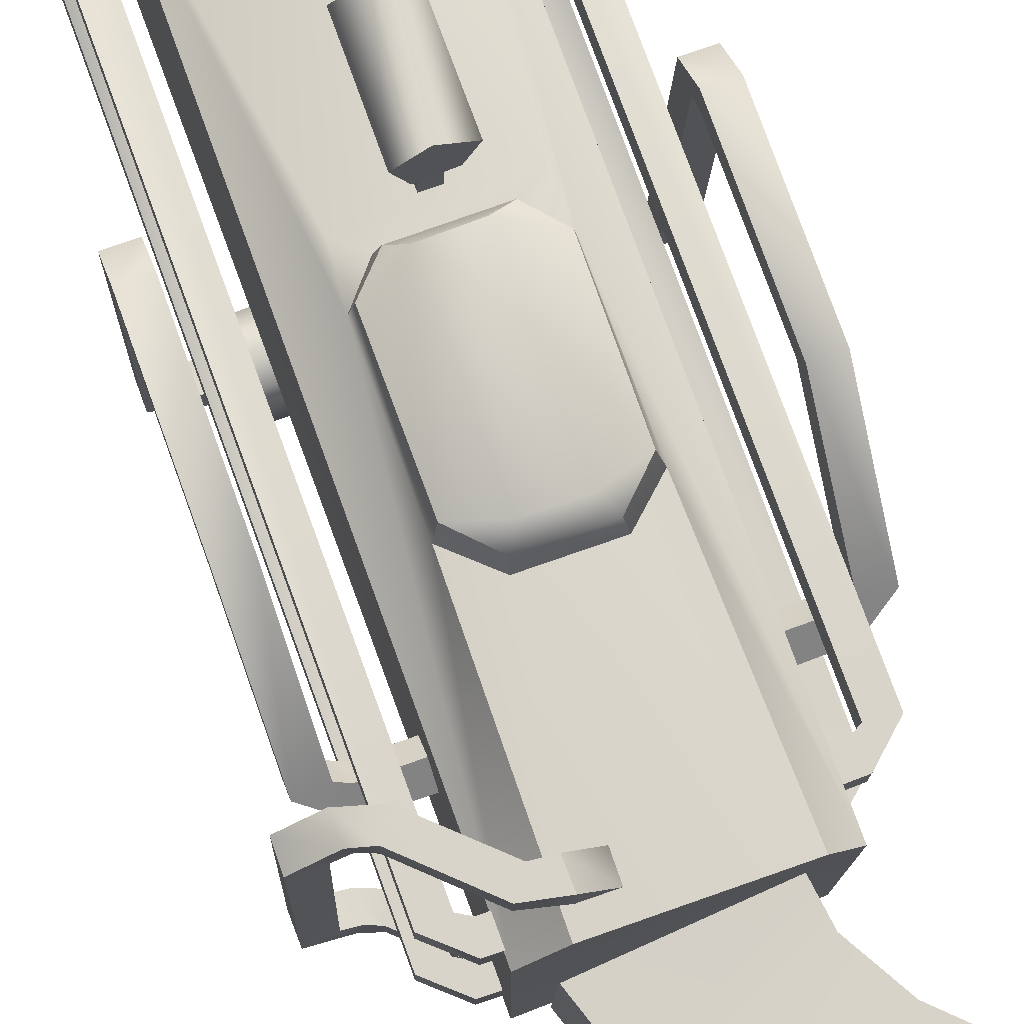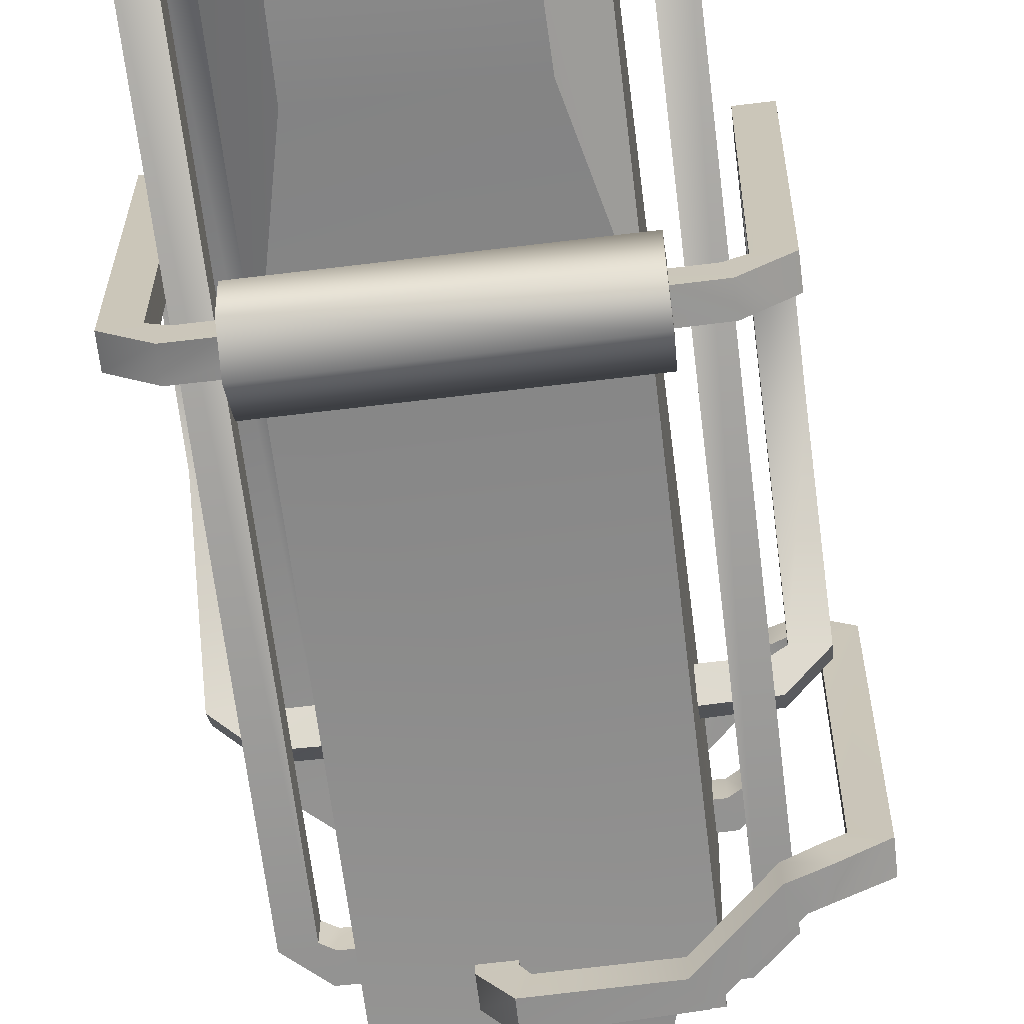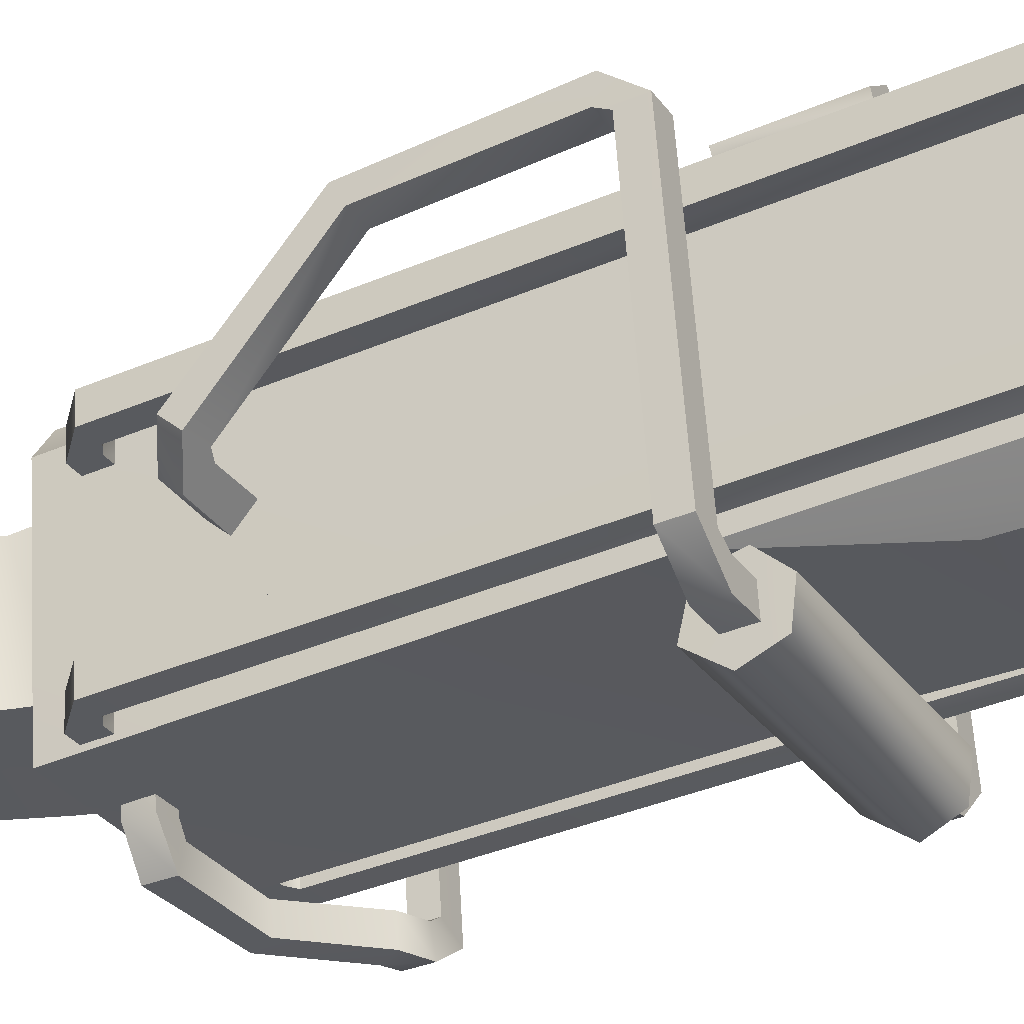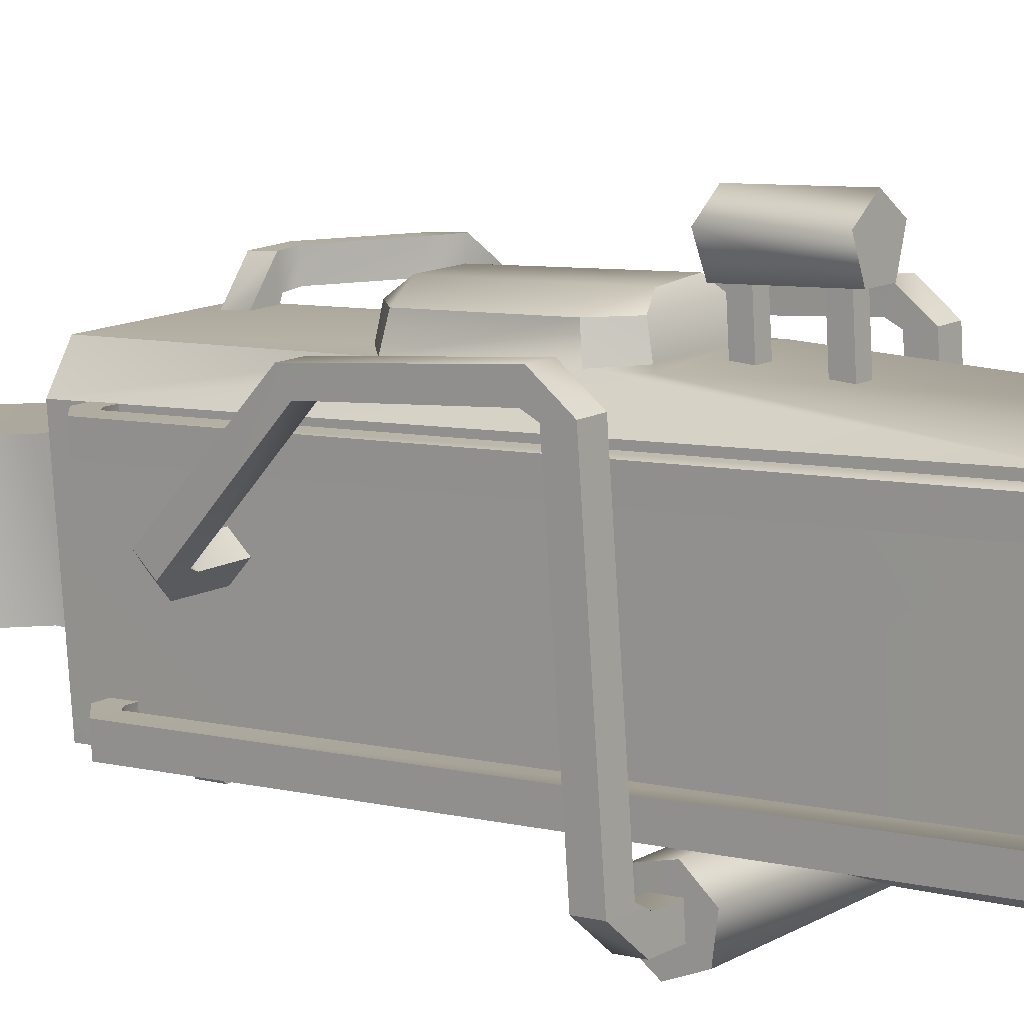
<metadata>
{"format":"obj","ext":"obj","renderer":"f3d","projection":"perspective","resolution":1024,"background":"white","views":[{"elev":72.4,"azim":160.0,"up":"+Z"},{"elev":-63.1,"azim":7.1,"up":"+Z"},{"elev":-29.8,"azim":-61.4,"up":"+Z"},{"elev":12.5,"azim":-52.5,"up":"+Z"}]}
</metadata>
<code>
o 01-Default.007
v -0.2818 3.18 0.2135
v 0.4632 3.183 -0.4291
v 0.4632 3.236 0.2088
v 0.3467 3.525 -0.4339
v -0.3096 3.359 0.1749
v -0.2818 3.127 -0.4244
v -0.4526 3.558 -0.4387
v 0.3467 3.574 0.1569
v 0.09652 3.968 -0.4728
v -0.3096 3.309 -0.4159
v 0.09652 4.017 0.1219
v -0.6586 3.813 0.1598
v -0.1806 4.331 -0.5239
v -0.1806 4.384 0.1122
v -0.4526 3.608 0.1561
v -0.6586 3.76 -0.4763
v 0.5821 -0.3833 -0.4867
v 0.5793 -0.3293 0.5411
v -0.4616 -0.3349 0.5524
v -0.4746 -0.3807 -0.4702
v 0.4157 3.2 0.5015
v 0.3984 2.038 0.5695
v -0.1051 2.175 0.6792
v -0.1265 2.192 0.5486
v -0.2867 2.046 0.5509
v -0.4694 1.058 -0.5712
v -0.455 3.1 -0.7176
v 0.3733 2.021 0.6867
v -0.2872 1.334 0.596
v -0.04508 1.267 0.7935
v -0.2836 -0.3946 -0.6277
v -0.296 0.2973 -0.6576
v 0.5846 3.182 0.3213
v -0.3153 3.205 0.4956
v -0.4501 3.186 0.3231
v 0.5662 3.127 -0.7167
v -0.2548 2.029 0.6886
v 0.1803 2.101 0.7523
v 0.225 2.173 0.6788
v -0.0518 2.105 0.7505
v 0.3783 1.36 0.7304
v 0.3997 1.339 0.5949
v 0.2746 1.193 0.6031
v -0.2781 1.104 0.6067
v 0.3768 1.103 0.6082
v -0.2625 1.362 0.7297
v -0.1445 1.225 0.7342
v -0.1575 1.193 0.605
v 0.4108 0.3045 -0.6547
v 0.5745 1.058 -0.5851
v 0.3985 -0.3933 -0.6263
v 0.2299 2.197 0.5754
v 0.1872 1.277 0.8046
v 0.2531 1.228 0.7377
v -0.6883 -0.4793 0.2746
v -0.5701 -0.6341 -0.1892
v -0.6877 -0.3323 -0.3451
v -0.6877 -0.365 -0.4685
v -0.5701 -0.5062 -0.1792
v -0.6879 -0.6341 -0.1893
v -0.6879 -0.5062 -0.1793
v -0.5699 -0.365 -0.4684
v -0.57 -0.3323 -0.345
v -0.6793 2.812 -0.6739
v -0.6794 2.82 -0.5448
v -0.6883 -0.605 0.3007
v -0.6883 -0.2925 0.4122
v -0.5704 -0.4793 0.2747
v -0.5705 -0.605 0.3008
v -0.5706 -0.2925 0.4123
v -0.6885 -0.3093 0.5387
v -0.6801 2.876 0.3437
v -0.68 2.868 0.2146
v -0.5707 -0.3093 0.5388
v -0.5617 2.806 -0.544
v -0.5616 2.797 -0.6726
v -0.5113 2.836 -0.5455
v -0.5624 2.861 0.3445
v -0.5362 3.005 0.3357
v -0.5623 2.853 0.2158
v -0.5355 2.949 -0.5528
v -0.5112 2.828 -0.6749
v -0.2678 2.946 -0.6822
v -0.2668 2.828 -0.6748
v -0.5354 2.941 -0.6819
v -0.2669 2.836 -0.5452
v -0.2679 2.954 -0.5527
v -0.5119 2.883 0.2136
v -0.2675 2.884 0.2137
v -0.2676 2.892 0.3433
v -0.2686 3.01 0.3358
v -0.512 2.892 0.343
v -0.2685 3.002 0.2062
v -0.5361 2.997 0.2066
v 0.804 -0.5061 -0.1781
v 0.8036 -0.4793 0.2757
v 0.6861 -0.5061 -0.1782
v 0.8036 -0.605 0.3018
v 0.804 -0.6341 -0.1882
v 0.8042 -0.3649 -0.4674
v 0.804 -0.3323 -0.344
v 0.6862 -0.6341 -0.1883
v 0.6864 -0.3649 -0.4675
v 0.7957 2.936 -0.551
v 0.6781 2.921 -0.5503
v 0.6782 2.913 -0.6789
v 0.6863 -0.3323 -0.3441
v 0.6858 -0.605 0.3017
v 0.6856 -0.3093 0.5398
v 0.6858 -0.4793 0.2756
v 0.795 2.992 0.3375
v 0.8034 -0.3092 0.5399
v 0.6774 2.977 0.3382
v 0.6858 -0.2925 0.4133
v 0.8034 -0.2925 0.4133
v 0.6519 3.056 -0.6882
v 0.6276 2.951 -0.5519
v 0.7958 2.928 -0.68
v 0.6518 3.064 -0.5592
v 0.6512 3.112 0.2002
v 0.6775 2.969 0.2095
v 0.6511 3.12 0.3293
v 0.7951 2.984 0.2084
v 0.3843 3.061 -0.689
v 0.3842 3.069 -0.5594
v 0.3832 2.951 -0.552
v 0.3833 2.943 -0.6816
v 0.6277 2.943 -0.6812
v 0.3836 3.117 0.1995
v 0.3835 3.125 0.3291
v 0.3826 3.007 0.3365
v 0.3827 2.999 0.2069
v 0.6271 2.999 0.2072
v 0.627 3.007 0.3366
v -0.7296 0.8304 -0.6927
v -0.8709 0.92 0.5966
v -0.858 0.9467 -0.717
v -0.7421 0.92 0.5967
v -0.7296 0.9476 -0.7001
v -0.6561 0.9452 -0.7434
v -0.858 0.8292 -0.7096
v -0.6828 0.9373 -0.8673
v -0.1972 0.8272 -0.736
v -0.6561 0.8273 -0.7359
v -0.1983 0.9372 -0.8725
v -0.1983 0.8191 -0.8651
v -0.6828 0.8197 -0.8599
v -0.1972 0.9453 -0.7434
v -0.8707 1.037 0.5744
v -0.7419 1.101 0.6055
v -0.7422 1.037 0.5745
v -0.7419 1.864 0.5359
v -0.8711 1.101 0.6054
v -0.7421 1.083 0.7204
v -0.8711 1.864 0.5358
v -0.8711 1.083 0.7203
v -0.8622 2.462 0.04406
v -0.708 2.465 -0.136
v -0.6818 2.382 -0.04305
v -0.6825 2.47 0.03547
v -0.7336 2.364 -0.02186
v -0.862 2.375 -0.03483
v -0.8712 1.92 0.6323
v -0.7338 2.451 0.05672
v -0.7419 1.92 0.6324
v -0.4547 2.556 -0.06136
v -0.4541 2.468 -0.1399
v -0.7088 2.553 -0.05763
v -0.4537 2.382 -0.04307
v -0.4542 2.471 0.03546
v 0.8526 0.9476 -0.6989
v 0.9918 1.037 0.5759
v 0.8631 0.9201 0.5979
v 0.8526 0.8305 -0.6915
v 0.9811 0.8292 -0.7082
v 0.8061 0.9373 -0.8662
v 0.8061 0.8197 -0.8588
v 0.9811 0.9468 -0.7156
v 0.3215 0.9372 -0.8721
v 0.3203 0.9453 -0.743
v 0.7792 0.9453 -0.7423
v 0.7792 0.8274 -0.7348
v 0.3203 0.8272 -0.7356
v 0.3215 0.8191 -0.8647
v 0.992 0.9201 0.598
v 0.9921 1.101 0.6068
v 0.9919 1.083 0.7217
v 0.8633 1.037 0.5758
v 0.8629 1.101 0.6067
v 0.9922 1.864 0.5373
v 0.8629 1.083 0.7216
v 0.8628 1.92 0.6336
v 0.9839 2.375 -0.03341
v 0.8037 2.382 -0.04191
v 0.984 2.462 0.04548
v 0.8044 2.47 0.03661
v 0.8629 1.864 0.5372
v 0.9921 1.92 0.6337
v 0.8556 2.451 0.05795
v 0.8555 2.364 -0.02064
v 0.5756 2.382 -0.04227
v 0.8301 2.465 -0.1348
v 0.5766 2.556 -0.06057
v 0.5762 2.468 -0.1391
v 0.8307 2.553 -0.05645
v 0.576 2.471 0.03625
v 0.3745 3.11 0.6738
v 0.2329 2.982 0.5154
v 0.3571 2.967 0.2748
v 0.3572 2.98 0.489
v 0.2277 3.085 0.2684
v 0.2277 2.967 0.2758
v 0.3571 3.085 0.2674
v -0.002362 3.034 -0.5345
v -0.1262 3.02 -0.7625
v -0.1262 2.902 -0.755
v -0.1317 3.034 -0.5357
v -0.001951 2.904 -0.7285
v -0.002364 2.916 -0.5271
v -0.1317 2.916 -0.5283
v 0.9547 2.581 -0.7322
v 1.081 2.575 -0.7899
v 0.9554 2.779 0.537
v 1.079 2.699 -0.7988
v 1.084 2.781 0.5776
v 0.4722 2.881 -0.923
v 0.03369 2.9 -0.7875
v -0.01145 2.892 -0.9138
v 0.03363 3.018 -0.7949
v 0.8828 2.578 -0.7756
v 0.9547 2.698 -0.7396
v 0.9052 2.689 -0.9069
v 0.8783 2.697 -0.7833
v 0.821 2.722 -0.7851
v 0.9096 2.57 -0.8994
v 0.7596 2.616 -0.9079
v 0.8894 2.663 0.5822
v 0.9555 2.661 0.5444
v 1.082 2.662 0.5854
v 0.9126 2.789 0.6987
v 0.8208 2.807 0.5735
v 0.8861 2.782 0.5748
v 0.9159 2.671 0.7061
v 0.5258 2.991 -0.8024
v 0.8211 2.714 -0.9141
v 0.4724 2.891 -0.7962
v 0.7595 2.624 -0.779
v 0.7583 2.709 0.5796
v 0.4716 2.977 0.5627
v 0.7582 2.718 0.7086
v 0.8207 2.815 0.7025
v 0.5261 2.983 -0.9311
v 0.3914 3.104 0.5479
v 0.5409 3.071 0.5568
v 0.4714 2.985 0.6914
v 0.5408 3.079 0.6856
v 0.391 2.985 0.5525
v -0.001955 3.022 -0.736
v -0.01256 3.016 -0.9193
v 0.2342 3.102 0.5061
v 0.3768 2.992 0.6825
v 0.3574 3.098 0.4817
v 0.09317 1.083 0.9421
v 0.01318 0.9975 0.9475
v 0.09317 0.9975 0.9475
v 0.09352 0.969 0.4957
v 0.09352 1.055 0.4903
v 0.01318 1.083 0.9421
v 0.01353 1.055 0.4903
v 0.01353 0.969 0.4957
v 0.01352 0.7356 0.5104
v 0.09316 0.6782 0.9676
v 0.01317 0.6782 0.9676
v 0.01352 0.6498 0.5158
v 0.09317 0.764 0.9622
v 0.09351 0.6498 0.5158
v 0.09351 0.7356 0.5104
v 0.01317 0.764 0.9622
v 0.639 0.8444 -0.6307
v 0.6394 1.011 -0.6756
v 0.6398 0.739 -0.9172
v -0.512 0.7156 -0.7431
v 0.6412 0.889 -0.9906
v 0.6361 1.057 -0.8707
v -0.5136 0.8428 -0.632
v 0.6385 0.7143 -0.7452
v -0.5123 0.7366 -0.915
v -0.5141 0.8963 -0.9839
v -0.5129 1.057 -0.8713
v -0.5124 1.01 -0.6755
v 0.06164 0.623 1.108
v -0.07973 0.6171 1.013
v -0.02638 0.607 0.8506
v 0.1889 0.617 1.012
v -0.08229 1.125 0.9764
v 0.06465 1.134 1.078
v 0.1245 0.6069 0.849
v 0.1909 1.127 0.9812
v -0.02519 1.111 0.8183
v 0.1254 1.115 0.8113
f 8 5 1
f 1 3 8
f 2 6 10
f 10 4 2
f 4 8 3
f 3 2 4
f 5 10 6
f 6 1 5
f 5 8 11
f 11 15 5
f 4 10 7
f 7 9 4
f 8 4 9
f 9 11 8
f 10 5 15
f 15 7 10
f 15 11 14
f 14 12 15
f 9 7 16
f 16 13 9
f 11 9 13
f 13 14 11
f 7 15 12
f 12 16 7
f 45 18 42
f 17 50 18
f 18 33 42
f 19 26 20
f 21 22 33
f 22 21 52
f 23 37 40
f 54 41 53
f 24 34 25
f 35 25 34
f 45 42 43
f 29 19 44
f 29 35 19
f 19 35 26
f 27 26 35
f 48 29 44
f 38 28 39
f 42 33 22
f 25 35 29
f 30 46 47
f 44 19 18
f 18 45 44
f 19 20 17
f 17 18 19
f 36 33 18
f 18 50 36
f 31 20 26
f 26 32 31
f 31 51 17
f 17 20 31
f 31 32 49
f 49 51 31
f 49 32 26
f 26 50 49
f 34 21 33
f 33 35 34
f 52 21 34
f 34 24 52
f 27 35 33
f 33 36 27
f 26 27 36
f 36 50 26
f 23 24 25
f 25 37 23
f 39 52 24
f 24 23 39
f 38 39 23
f 23 40 38
f 37 46 30
f 30 40 37
f 46 37 25
f 25 29 46
f 41 54 43
f 43 42 41
f 28 38 53
f 53 41 28
f 41 42 22
f 22 28 41
f 43 48 44
f 44 45 43
f 46 29 48
f 48 47 46
f 47 48 43
f 43 54 47
f 38 40 30
f 30 53 38
f 51 49 50
f 50 17 51
f 28 22 52
f 52 39 28
f 53 30 47
f 47 54 53
f 60 66 55
f 55 61 60
f 69 56 59
f 59 68 69
f 60 56 69
f 69 66 60
f 55 68 59
f 59 61 55
f 61 57 58
f 58 60 61
f 56 62 63
f 63 59 56
f 60 58 62
f 62 56 60
f 59 63 57
f 57 61 59
f 57 65 64
f 64 58 57
f 62 76 75
f 75 63 62
f 58 64 76
f 76 62 58
f 63 75 65
f 65 57 63
f 66 71 67
f 67 55 66
f 68 70 74
f 74 69 68
f 69 74 71
f 71 66 69
f 55 67 70
f 70 68 55
f 71 72 73
f 73 67 71
f 70 80 78
f 78 74 70
f 74 78 72
f 72 71 74
f 67 73 80
f 80 70 67
f 65 81 85
f 85 64 65
f 76 82 77
f 77 75 76
f 64 85 82
f 82 76 64
f 75 77 81
f 81 65 75
f 72 79 94
f 94 73 72
f 80 88 92
f 92 78 80
f 78 92 79
f 79 72 78
f 73 94 88
f 88 80 73
f 81 87 83
f 83 85 81
f 82 84 86
f 86 77 82
f 85 83 84
f 84 82 85
f 77 86 87
f 87 81 77
f 79 91 93
f 93 94 79
f 88 89 90
f 90 92 88
f 92 90 91
f 91 79 92
f 94 93 89
f 89 88 94
f 99 95 96
f 96 98 99
f 108 110 97
f 97 102 108
f 99 98 108
f 108 102 99
f 96 95 97
f 97 110 96
f 95 99 100
f 100 101 95
f 102 97 107
f 107 103 102
f 99 102 103
f 103 100 99
f 97 95 101
f 101 107 97
f 101 100 118
f 118 104 101
f 103 107 105
f 105 106 103
f 100 103 106
f 106 118 100
f 107 101 104
f 104 105 107
f 98 96 115
f 115 112 98
f 110 108 109
f 109 114 110
f 108 98 112
f 112 109 108
f 96 110 114
f 114 115 96
f 112 115 123
f 123 111 112
f 114 109 113
f 113 121 114
f 109 112 111
f 111 113 109
f 115 114 121
f 121 123 115
f 104 118 116
f 116 119 104
f 106 105 117
f 117 128 106
f 118 106 128
f 128 116 118
f 105 104 119
f 119 117 105
f 111 123 120
f 120 122 111
f 121 113 134
f 134 133 121
f 113 111 122
f 122 134 113
f 123 121 133
f 133 120 123
f 119 116 124
f 124 125 119
f 128 117 126
f 126 127 128
f 116 128 127
f 127 124 116
f 117 119 125
f 125 126 117
f 122 120 129
f 129 130 122
f 133 134 131
f 131 132 133
f 134 122 130
f 130 131 134
f 120 133 132
f 132 129 120
f 137 149 151
f 151 139 137
f 136 141 135
f 135 138 136
f 137 141 136
f 136 149 137
f 151 138 135
f 135 139 151
f 139 140 142
f 142 137 139
f 141 147 144
f 144 135 141
f 137 142 147
f 147 141 137
f 135 144 140
f 140 139 135
f 140 148 145
f 145 142 140
f 147 146 143
f 143 144 147
f 142 145 146
f 146 147 142
f 144 143 148
f 148 140 144
f 149 153 150
f 150 151 149
f 138 154 156
f 156 136 138
f 136 156 153
f 153 149 136
f 151 150 154
f 154 138 151
f 153 155 152
f 152 150 153
f 154 165 163
f 163 156 154
f 156 163 155
f 155 153 156
f 150 152 165
f 165 154 150
f 162 158 159
f 159 161 162
f 164 160 168
f 168 157 164
f 157 168 158
f 158 162 157
f 161 159 160
f 160 164 161
f 155 162 161
f 161 152 155
f 165 164 157
f 157 163 165
f 163 157 162
f 162 155 163
f 152 161 164
f 164 165 152
f 158 167 169
f 169 159 158
f 160 170 166
f 166 168 160
f 168 166 167
f 167 158 168
f 159 169 170
f 170 160 159
f 178 171 188
f 188 172 178
f 185 173 174
f 174 175 185
f 178 172 185
f 185 175 178
f 188 171 174
f 174 173 188
f 171 178 176
f 176 181 171
f 175 174 182
f 182 177 175
f 178 175 177
f 177 176 178
f 174 171 181
f 181 182 174
f 181 176 179
f 179 180 181
f 177 182 183
f 183 184 177
f 176 177 184
f 184 179 176
f 182 181 180
f 180 183 182
f 172 188 189
f 189 186 172
f 173 185 187
f 187 191 173
f 185 172 186
f 186 187 185
f 188 173 191
f 191 189 188
f 186 189 197
f 197 190 186
f 191 187 198
f 198 192 191
f 187 186 190
f 190 198 187
f 189 191 192
f 192 197 189
f 193 200 194
f 194 202 193
f 199 195 205
f 205 196 199
f 195 193 202
f 202 205 195
f 200 199 196
f 196 194 200
f 190 197 200
f 200 193 190
f 192 198 195
f 195 199 192
f 198 190 193
f 193 195 198
f 197 192 199
f 199 200 197
f 202 194 201
f 201 204 202
f 196 205 203
f 203 206 196
f 205 202 204
f 204 203 205
f 194 196 206
f 206 201 194
f 224 225 239
f 239 222 224
f 226 228 259
f 259 252 226
f 260 208 261
f 261 207 260
f 208 212 209
f 209 210 208
f 211 212 208
f 208 260 211
f 213 262 210
f 210 209 213
f 213 211 260
f 260 262 213
f 215 217 214
f 214 258 215
f 217 215 216
f 216 220 217
f 214 219 218
f 218 258 214
f 216 218 219
f 219 220 216
f 239 238 221
f 221 222 239
f 223 231 221
f 221 238 223
f 224 231 223
f 223 225 224
f 226 246 227
f 227 228 226
f 227 246 244
f 244 229 227
f 230 235 222
f 222 221 230
f 233 230 221
f 221 231 233
f 232 224 222
f 222 235 232
f 233 231 224
f 224 232 233
f 234 233 232
f 232 245 234
f 245 232 235
f 235 236 245
f 247 236 235
f 235 230 247
f 234 247 230
f 230 233 234
f 242 240 225
f 225 223 242
f 237 242 223
f 223 238 237
f 237 238 239
f 239 243 237
f 240 243 239
f 239 225 240
f 241 251 240
f 240 242 241
f 241 242 237
f 237 248 241
f 248 237 243
f 243 250 248
f 251 250 243
f 243 240 251
f 244 234 245
f 245 252 244
f 236 226 252
f 252 245 236
f 226 236 247
f 247 246 226
f 247 234 244
f 244 246 247
f 254 256 251
f 251 241 254
f 254 241 248
f 248 249 254
f 249 248 250
f 250 255 249
f 256 255 250
f 250 251 256
f 244 252 259
f 259 229 244
f 207 256 254
f 254 253 207
f 257 253 254
f 254 249 257
f 261 255 256
f 256 207 261
f 255 261 257
f 257 249 255
f 258 229 259
f 259 215 258
f 228 216 215
f 215 259 228
f 218 216 228
f 228 227 218
f 218 227 229
f 229 258 218
f 262 260 207
f 207 253 262
f 210 257 261
f 261 208 210
f 257 210 262
f 262 253 257
f 267 269 268
f 268 263 267
f 265 264 270
f 270 266 265
f 267 263 265
f 265 266 267
f 268 269 270
f 270 264 268
f 277 271 278
f 278 275 277
f 272 273 274
f 274 276 272
f 277 275 272
f 272 276 277
f 278 271 274
f 274 273 278
f 279 281 280
f 286 281 279
f 285 287 282
f 289 288 290
f 280 283 284
f 283 280 281
f 280 290 285
f 285 279 280
f 286 279 285
f 285 282 286
f 282 287 281
f 281 286 282
f 283 281 287
f 287 288 283
f 283 288 289
f 289 284 283
f 285 290 288
f 288 287 285
f 289 290 280
f 280 284 289
f 292 297 291
f 297 292 293
f 291 297 294
f 299 295 300
f 296 300 295
f 298 300 296
f 292 291 296
f 296 295 292
f 293 292 295
f 295 299 293
f 298 296 291
f 291 294 298
f 297 300 298
f 298 294 297
f 293 299 300
f 300 297 293

</code>
